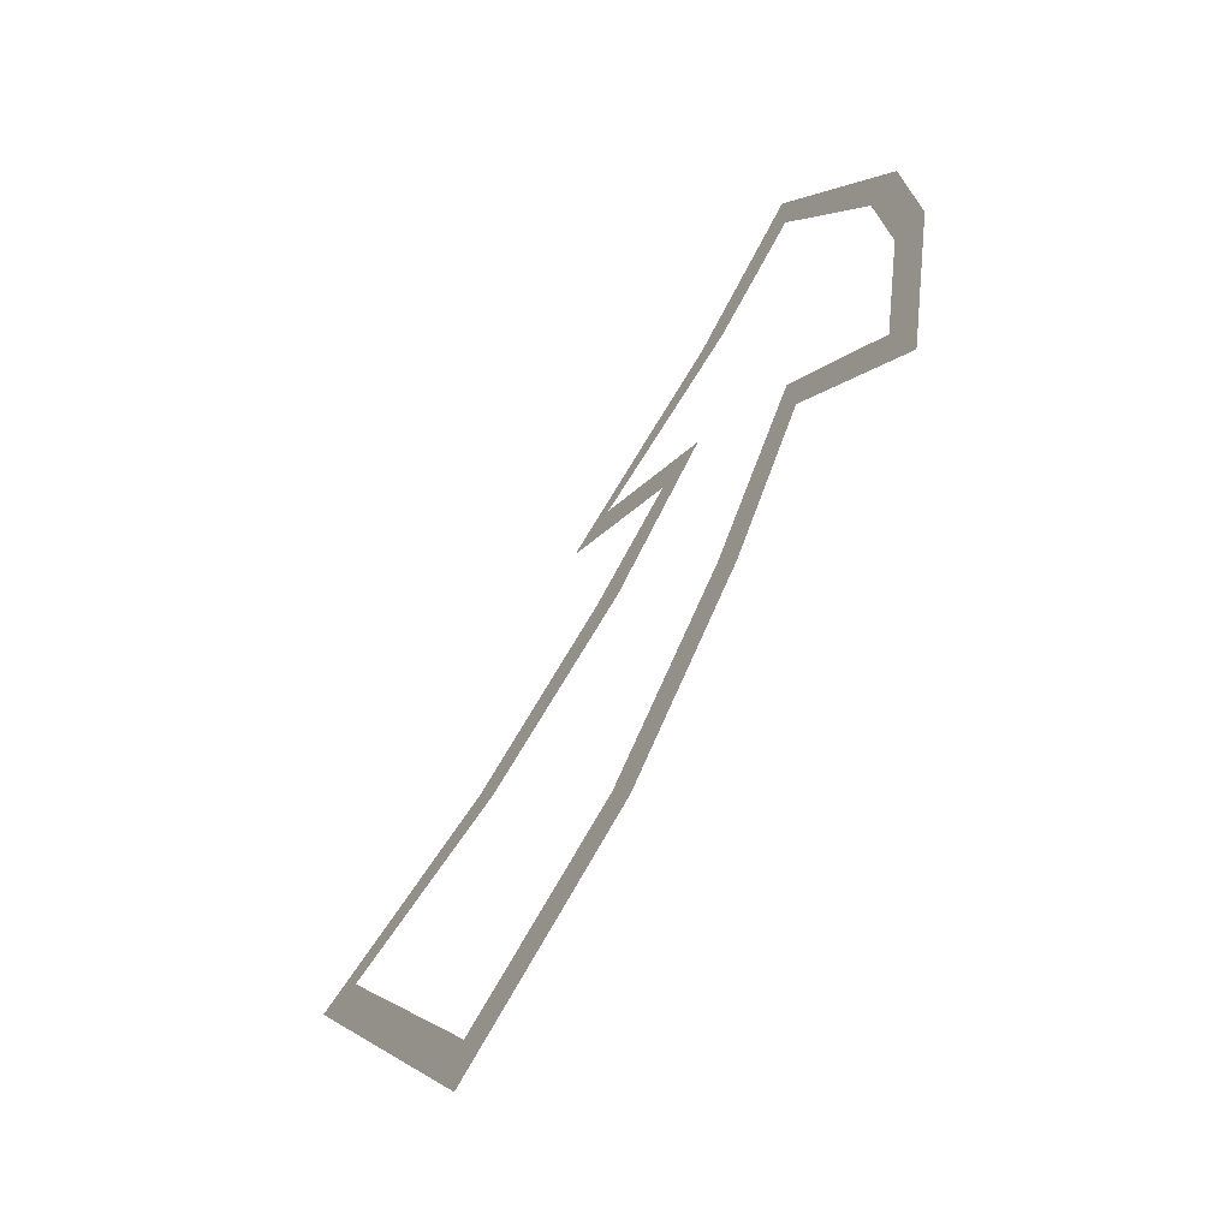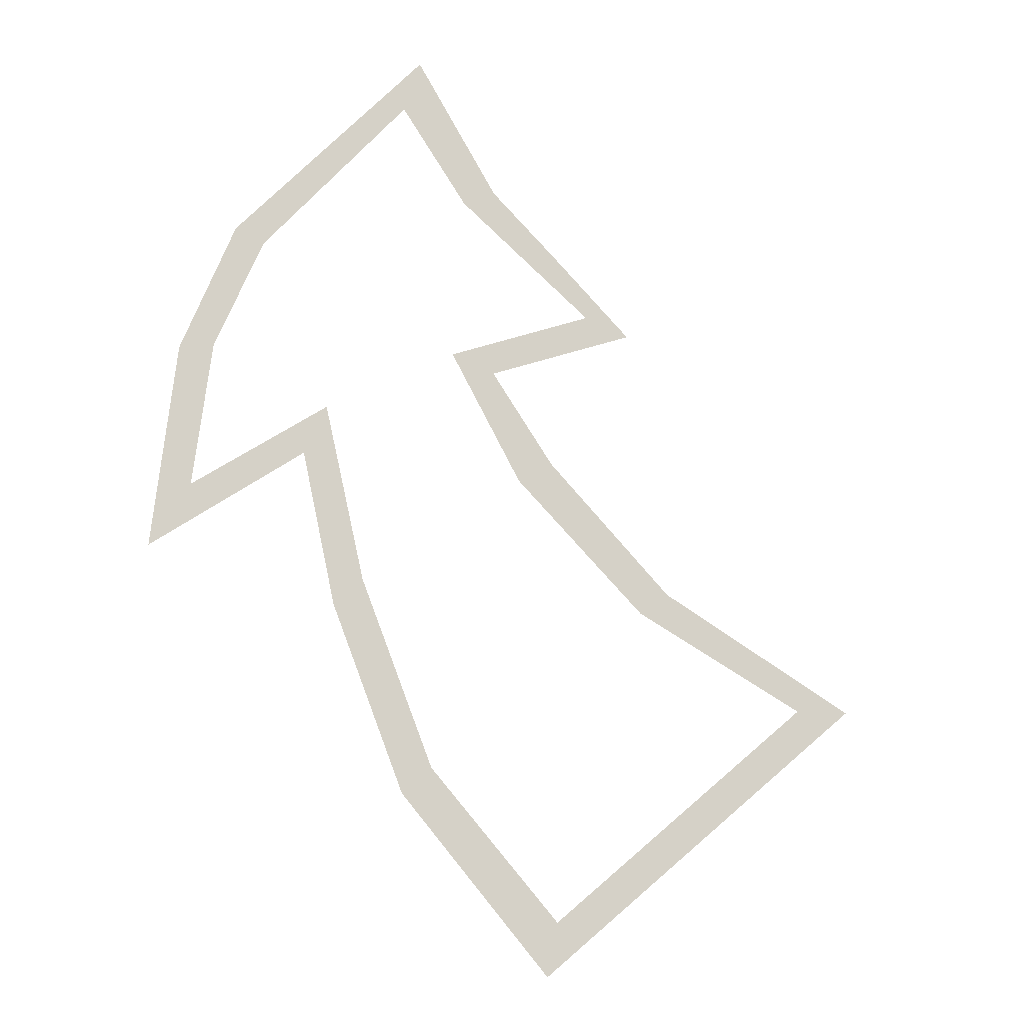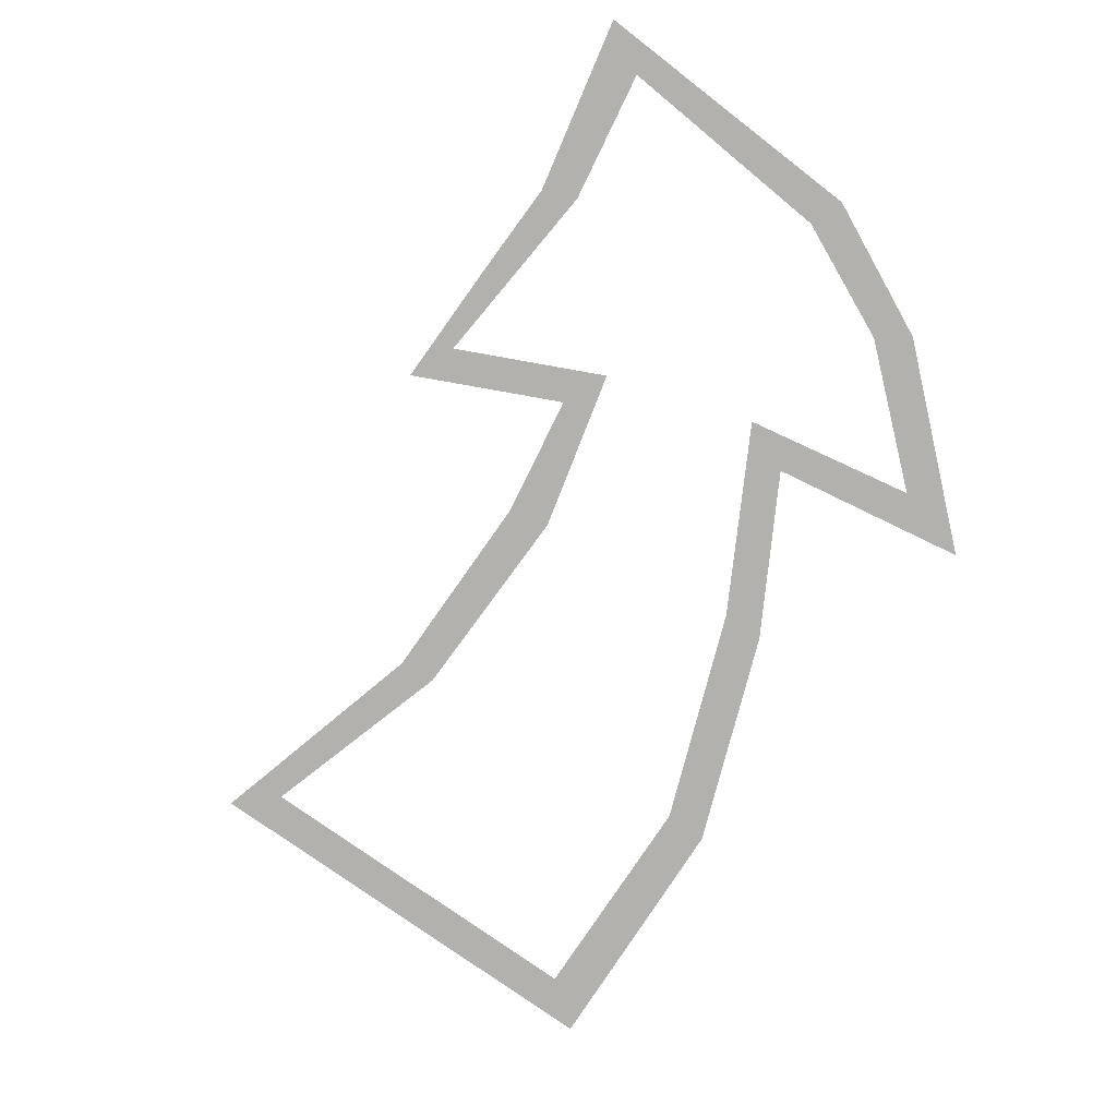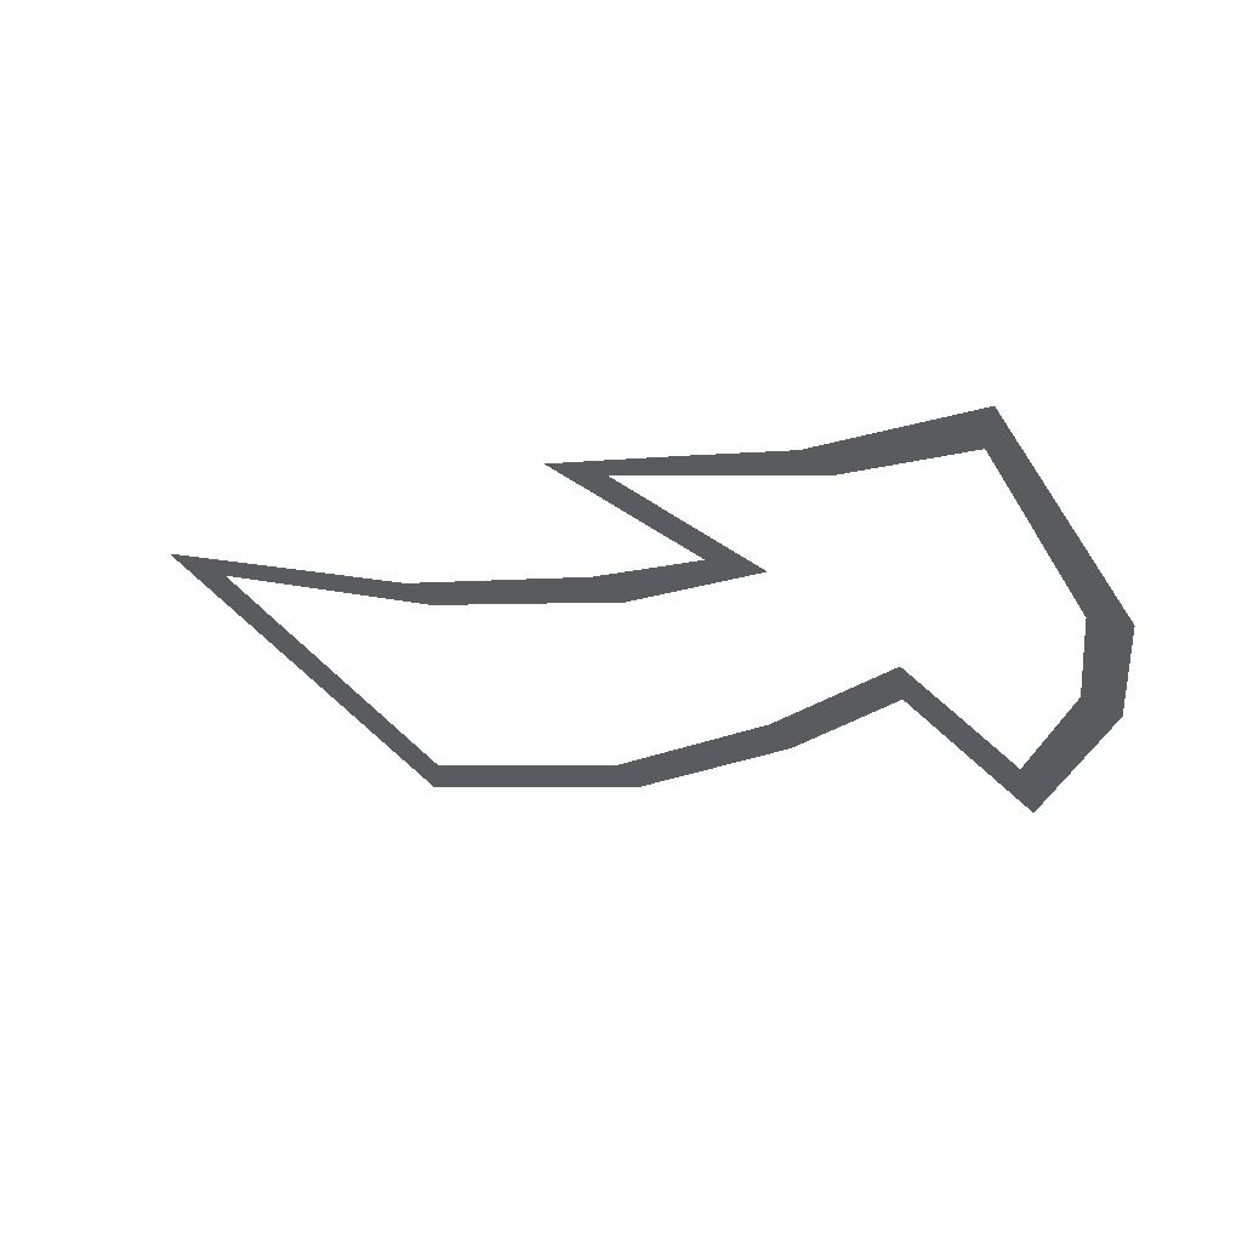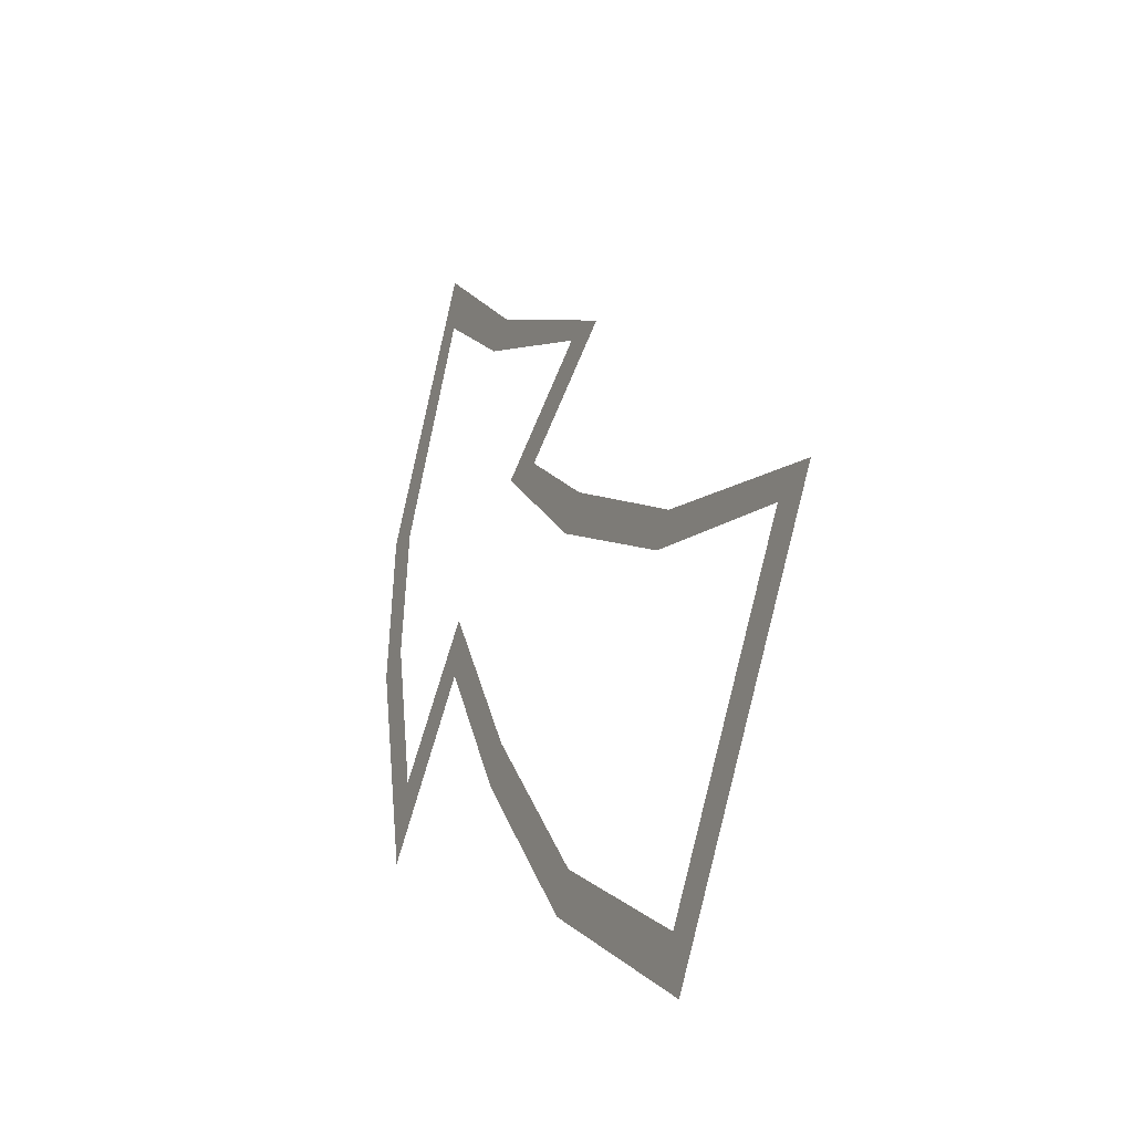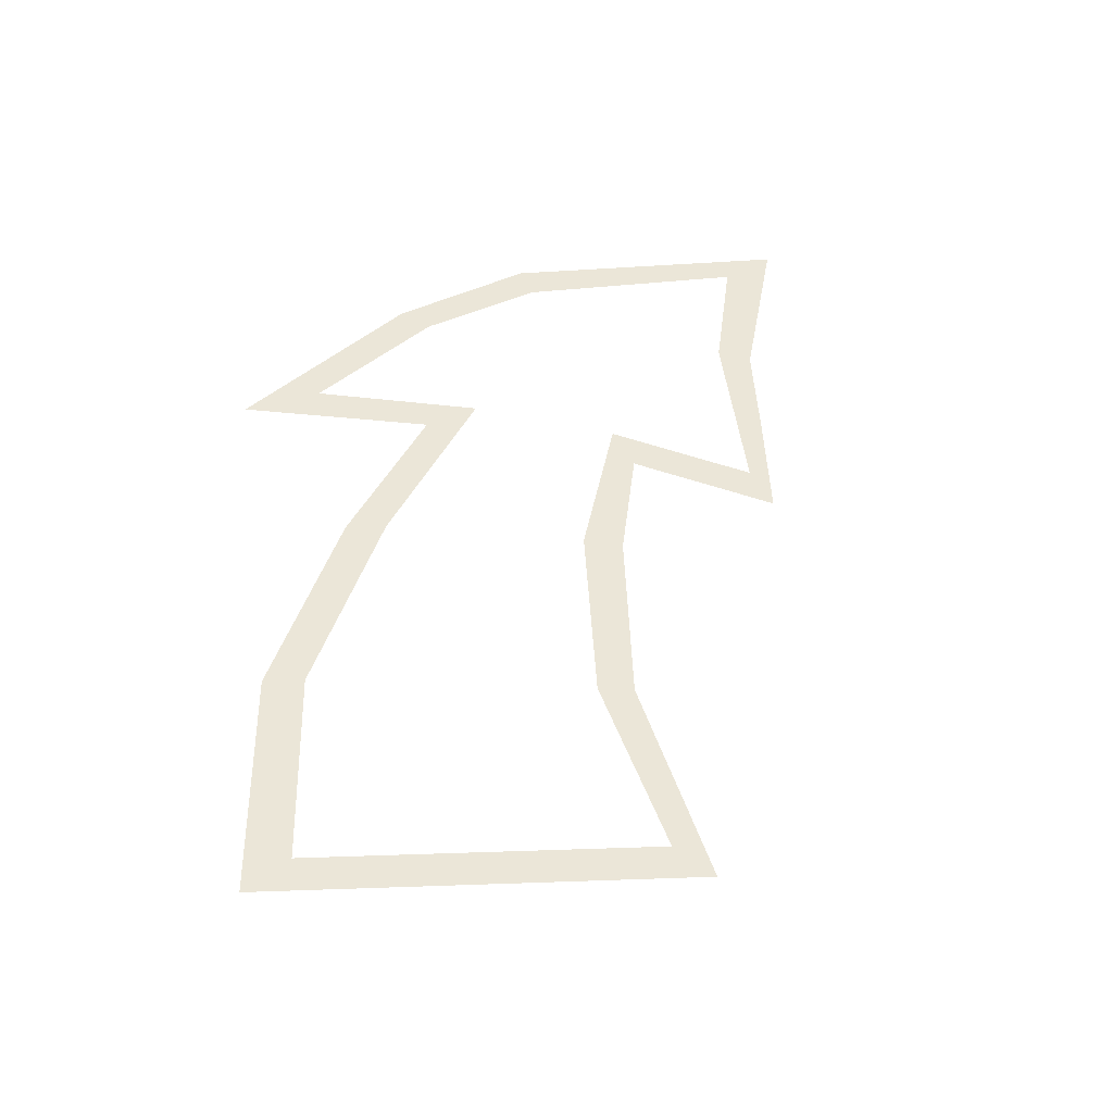
<metadata>
{"format":"obj","ext":"obj","renderer":"f3d","projection":"perspective","resolution":1024,"background":"white","views":[{"elev":-64.3,"azim":52.9,"up":"+Z"},{"elev":78.9,"azim":-162.1,"up":"+Y"},{"elev":-79.2,"azim":23.6,"up":"+Y"},{"elev":63.1,"azim":16.5,"up":"+Z"},{"elev":-28.0,"azim":-117.0,"up":"+Z"},{"elev":46.1,"azim":-123.6,"up":"+Y"}]}
</metadata>
<code>
v 0.07031 0 0.2109
v -0.03125 0 0.125
v 0 0 0.09375
v 0.125 0 0.2188
v -0.01562 0 0.3125
v -0.07031 0 0.3047
v 0.07812 0 0.3594
v 0.04688 0 0.375
v 0.1719 0 0.4062
v 0.1406 0 0.4297
v 0.2812 0 0.5
v 0.2812 0 0.5625
v 0.3906 0 0.2812
v 0.4297 0 0.2891
v 0.4062 0 0.1406
v 0.4453 0 0.125
v 0.375 0 -0.03125
v 0.3984 0 -0.1172
v 0.25 0 0.1094
v 0.2578 0 0.04688
v 0.1406 0 -0.07812
v 0.1641 0 -0.1172
v -0.007812 0 -0.2656
v 0.01562 0 -0.3047
v -0.2031 0 -0.3906
v -0.2109 0 -0.4531
v -0.3984 0 -0.07031
v -0.4531 0 -0.05469
v -0.1875 0 -0.01562
v -0.2109 0 0.01562
f 1 2 3
f 1 3 4
f 1 4 5
f 1 5 6
f 6 5 7
f 6 7 8
f 8 7 9
f 8 9 10
f 10 9 11
f 10 11 12
f 12 11 13
f 12 13 14
f 14 13 15
f 14 15 16
f 16 15 17
f 16 17 18
f 18 17 19
f 18 19 20
f 20 19 21
f 20 21 22
f 22 21 23
f 22 23 24
f 24 23 25
f 24 25 26
f 26 25 27
f 26 27 28
f 28 27 29
f 28 29 30
f 30 29 3
f 30 3 2

</code>
